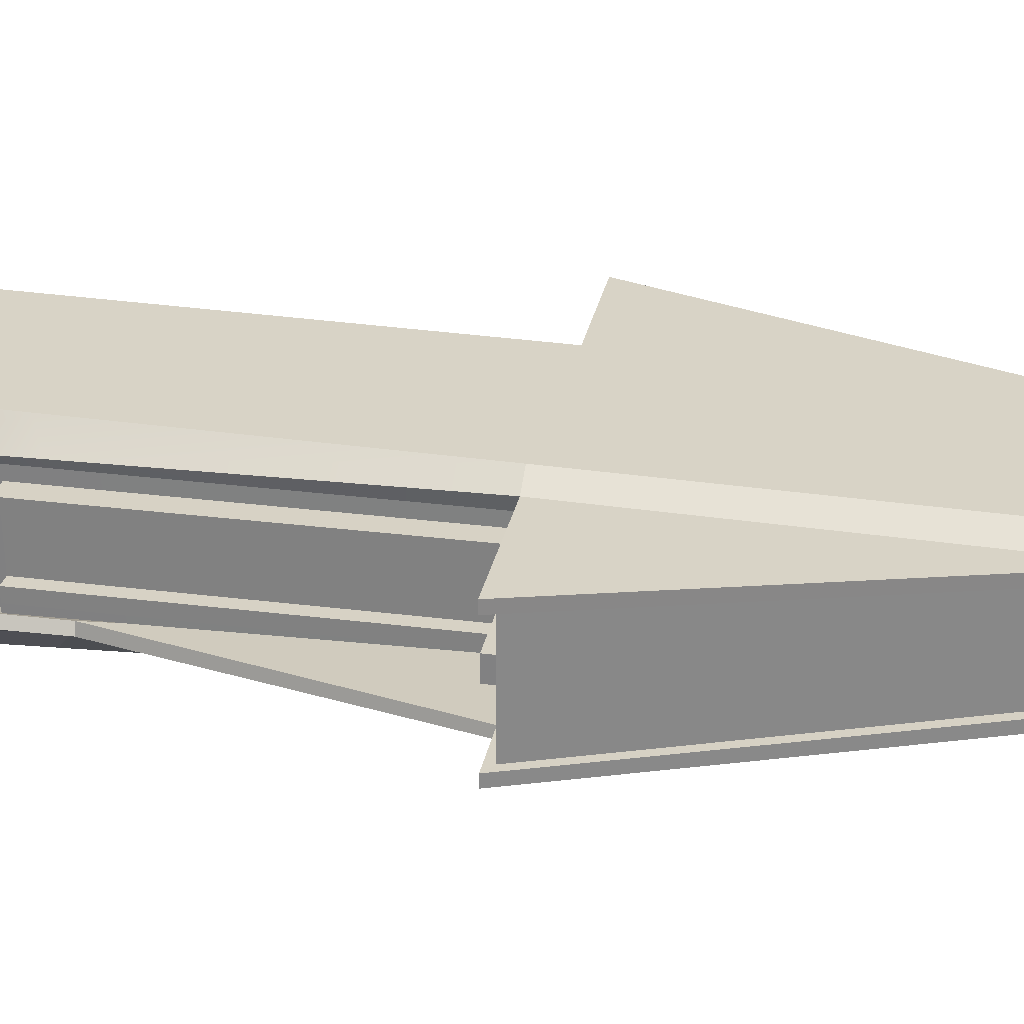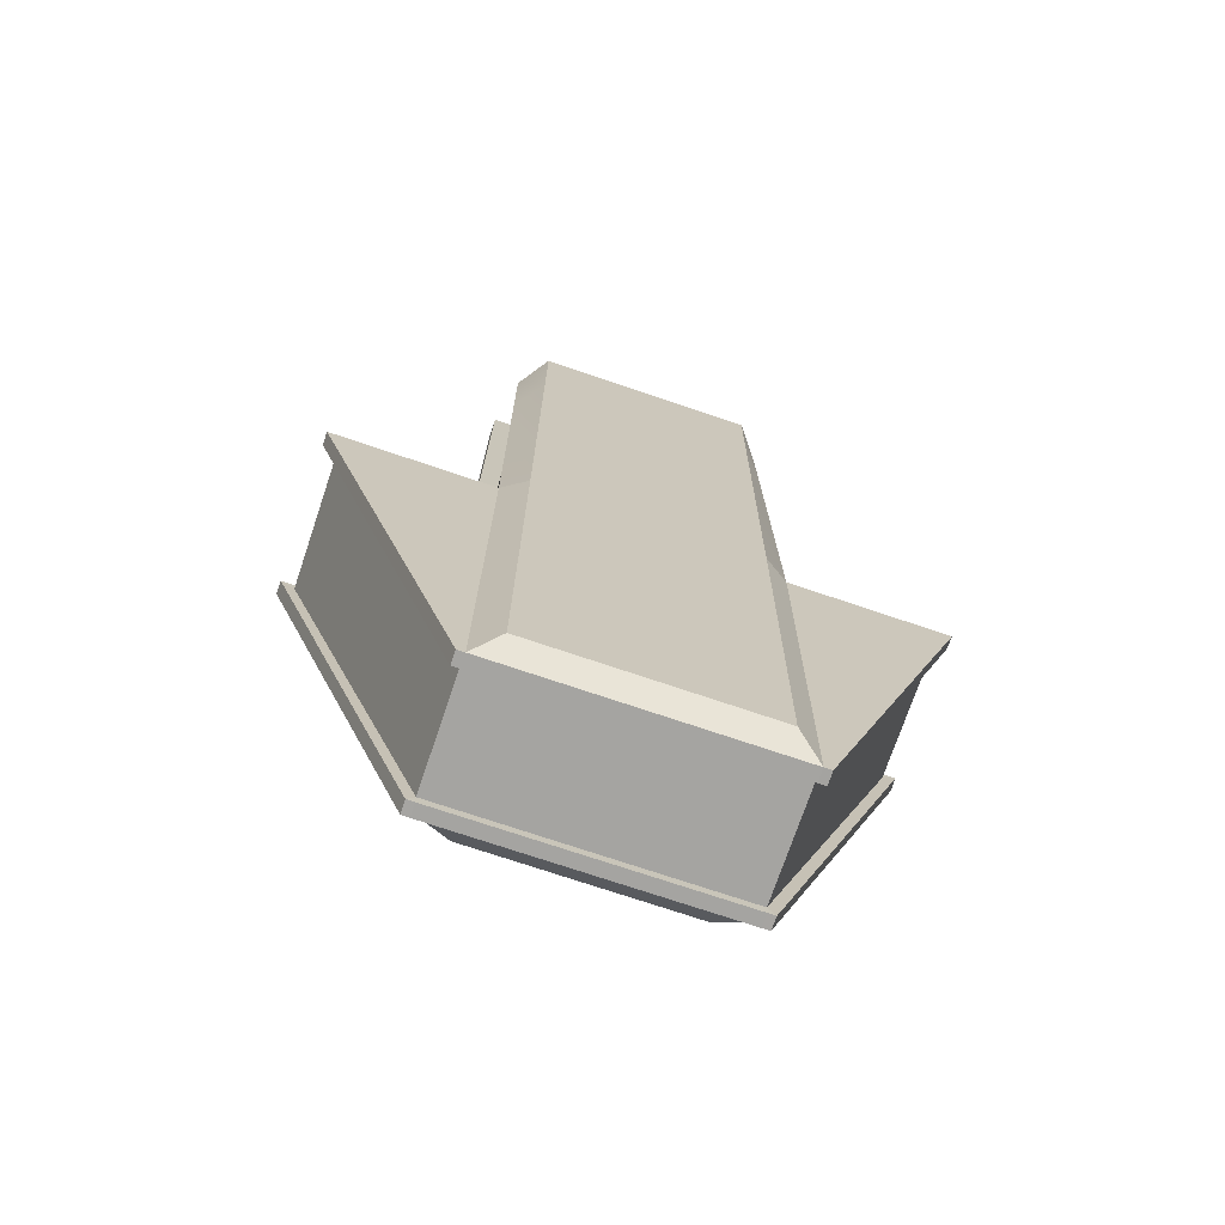
<metadata>
{"format":"obj","ext":"obj","renderer":"f3d","projection":"perspective","resolution":1024,"background":"white","views":[{"elev":27.6,"azim":100.7,"up":"+Y"},{"elev":-73.3,"azim":161.3,"up":"+Z"}]}
</metadata>
<code>
g Mesh
v -0.2959 3.791 -1.475
v 0.2628 3.791 -1.475
v 0.2628 3.688 1.121
v -0.2959 3.688 1.121
v -0.324 4.251 -1.475
v 0.291 4.251 -1.475
v 0.291 4.307 1.121
v -0.324 4.307 1.121
v -0.3915 3.837 -1.535
v 0.3585 3.837 -1.535
v -0.3915 4.205 -1.535
v 0.3585 4.205 -1.535
v 0.3585 3.791 1.019
v 0.3585 4.223 1.069
v -0.3915 3.791 1.019
v -0.3915 4.223 1.069
v -0.2959 3.742 -0.2945
v 0.2628 3.742 -0.2945
v 0.291 4.277 -0.2945
v -0.324 4.277 -0.2945
v 0.6135 3.801 -0.2945
v 0.3585 4.235 -0.2945
v -0.6465 3.801 -0.2945
v -0.3915 4.235 -0.2945
v -0.4118 3.837 -1.535
v 0.3787 3.837 -1.535
v -0.4118 4.205 -1.535
v 0.3787 4.205 -1.535
v 0.7985 3.801 -0.2945
v 0.7985 4.235 -0.2945
v -0.8315 3.801 -0.2945
v -0.8315 4.235 -0.2945
v 0.2437 3.713 1.096
v -0.2768 3.713 1.096
v 0.2721 4.277 1.102
v -0.3052 4.277 1.102
v -0.3915 3.872 -1.535
v 0.3585 3.872 -1.535
v -0.3915 4.169 -1.535
v 0.3585 4.169 -1.535
v 0.3373 3.819 1.021
v 0.3357 4.195 1.072
v -0.3704 3.819 1.021
v -0.3687 4.195 1.072
v 0.6132 3.836 -0.2944
v 0.3586 4.2 -0.2947
v -0.6463 3.836 -0.2944
v -0.3917 4.2 -0.2947
v -0.4123 3.872 -1.535
v 0.3792 3.872 -1.535
v -0.4122 4.169 -1.535
v 0.3792 4.169 -1.535
v 0.798 3.836 -0.2938
v 0.798 4.2 -0.2939
v -0.831 3.836 -0.2938
v -0.8311 4.2 -0.2939
v 0.2437 3.697 1.073
v -0.2768 3.697 1.073
v 0.2721 4.286 1.076
v -0.3052 4.286 1.076
v -0.3913 3.872 -1.507
v 0.3582 3.872 -1.507
v -0.3913 4.169 -1.507
v 0.3583 4.169 -1.507
v 0.3188 3.811 0.8816
v 0.3189 4.203 0.9332
v -0.3518 3.811 0.8816
v -0.352 4.203 0.9332
v 0.3308 3.836 -0.3224
v 0.3311 4.2 -0.3227
v -0.3638 3.836 -0.3224
v -0.3642 4.2 -0.3227
v -0.3921 3.872 -1.507
v 0.359 3.872 -1.507
v -0.392 4.169 -1.507
v 0.359 4.169 -1.507
v 0.759 3.836 -0.3219
v 0.759 4.2 -0.322
v -0.792 3.836 -0.3219
v -0.7921 4.2 -0.322
v -0.2959 3.701 0.7783
v 0.2628 3.701 0.7783
v 0.291 4.3 0.7783
v -0.324 4.3 0.7783
v 0.3585 3.793 0.701
v 0.3217 3.817 0.5901
v 0.3219 4.202 0.6291
v 0.3585 4.226 0.7389
v -0.3915 3.793 0.701
v -0.3549 4.202 0.6291
v -0.3547 3.817 0.5901
v -0.3915 4.226 0.7389
v -0.3755 3.823 0.7029
v 0.3424 3.823 0.7029
v 0.3412 4.196 0.741
v -0.3743 4.196 0.741
v -0.3731 3.838 -1.523
v 0.34 3.838 -1.523
v 0.3043 3.789 0.9185
v -0.3374 3.789 0.9185
v 0.3328 3.799 -0.2945
v -0.3658 3.799 -0.2945
v -0.3523 3.799 1.036
v -0.3731 3.771 1.039
v 0.34 3.771 1.039
v 0.3193 3.799 1.036
v 0.3382 3.785 0.7159
v -0.3713 3.785 0.7159
f 61 63 64 62
f 11 5 6 12
f 65 66 68 67
f 66 59 60 68
f 17 1 2 18
f 19 6 5 20
f 79 80 75 73
f 22 12 6 19
f 77 74 76 78
f 20 5 11 24
f 61 73 75 63
f 9 23 31 25
f 71 72 80 79
f 24 11 27 32
f 62 64 76 74
f 12 22 30 28
f 69 77 78 70
f 21 10 26 29
f 10 9 37 38
f 9 25 49 37
f 25 31 55 49
f 31 23 47 55
f 4 3 33 34
f 21 29 53 45
f 29 26 50 53
f 26 10 38 50
f 11 12 40 39
f 12 28 52 40
f 28 30 54 52
f 30 22 46 54
f 14 7 35 42
f 7 8 36 35
f 8 16 44 36
f 24 32 56 48
f 32 27 51 56
f 27 11 39 51
f 45 53 77 69
f 53 50 74 77
f 50 38 62 74
f 38 37 61 62
f 37 49 73 61
f 49 55 79 73
f 55 47 71 79
f 34 33 57 58
f 54 46 70 78
f 42 35 59 66
f 35 36 60 59
f 36 44 68 60
f 48 56 80 72
f 56 51 75 80
f 51 39 63 75
f 39 40 64 63
f 40 52 76 64
f 52 54 78 76
f 82 3 4 81
f 81 17 18 82
f 84 8 7 83
f 83 19 20 84
f 87 66 65 86
f 86 69 70 87
f 83 7 14 88
f 88 22 19 83
f 91 67 68 90
f 90 72 71 91
f 92 16 8 84
f 84 20 24 92
f 89 15 43 93
f 93 47 23 89
f 94 41 13 85
f 85 21 45 94
f 88 14 42 95
f 95 46 22 88
f 96 44 16 92
f 92 24 48 96
f 93 43 67 91
f 91 71 47 93
f 86 65 41 94
f 94 45 69 86
f 95 42 66 87
f 87 70 46 95
f 90 68 44 96
f 96 48 72 90
f 98 2 1 97
f 97 9 10 98
f 100 58 57 99
f 99 65 67 100
f 101 18 2 98
f 98 10 21 101
f 97 1 17 102
f 102 23 9 97
f 104 4 34 103
f 103 43 15 104
f 106 33 3 105
f 105 13 41 106
f 103 34 58 100
f 100 67 43 103
f 99 57 33 106
f 106 41 65 99
f 105 3 82 107
f 107 85 13 105
f 107 82 18 101
f 101 21 85 107
f 108 81 4 104
f 104 15 89 108
f 102 17 81 108
f 108 89 23 102
g Mesh (2)
v -0.149 4.007 0.871
v -0.1388 3.956 0.871
v -0.1099 3.912 0.871
v -0.0666 3.883 0.871
v -0.01554 3.873 0.871
v 0.03553 3.883 0.871
v 0.07883 3.912 0.871
v 0.1078 3.956 0.871
v 0.1179 4.007 0.871
v 0.1078 4.058 0.871
v 0.07883 4.101 0.871
v 0.03553 4.13 0.871
v -0.01554 4.14 0.871
v -0.0666 4.13 0.871
v -0.1099 4.101 0.871
v -0.1388 4.058 0.871
v -0.1855 4.007 1.001
v -0.1726 3.942 1.001
v -0.1357 3.886 1.001
v -0.08059 3.85 1.001
v -0.01554 3.837 1.001
v 0.04952 3.85 1.001
v 0.1047 3.886 1.001
v 0.1415 3.942 1.001
v 0.1545 4.007 1.001
v 0.1415 4.072 1.001
v 0.1047 4.127 1.001
v 0.04952 4.164 1.001
v -0.01554 4.177 1.001
v -0.08059 4.164 1.001
v -0.1357 4.127 1.001
v -0.1726 4.072 1.001
v -0.1353 4.007 0.943
v -0.1262 3.961 0.943
v -0.1002 3.922 0.943
v -0.06137 3.896 0.943
v -0.01554 3.887 0.943
v 0.0303 3.896 0.943
v 0.06915 3.922 0.943
v 0.09511 3.961 0.943
v 0.1042 4.007 0.943
v 0.09511 4.052 0.943
v 0.06915 4.091 0.943
v 0.0303 4.117 0.943
v -0.01554 4.126 0.943
v -0.06137 4.117 0.943
v -0.1002 4.091 0.943
v -0.1262 4.052 0.943
f 125 109 110 126
f 126 110 111 127
f 127 111 112 128
f 128 112 113 129
f 129 113 114 130
f 130 114 115 131
f 131 115 116 132
f 132 116 117 133
f 133 117 118 134
f 134 118 119 135
f 135 119 120 136
f 136 120 121 137
f 137 121 122 138
f 138 122 123 139
f 139 123 124 140
f 140 124 109 125
f 145 146 147 148 149 150 151 152 153 154 155 156 141 142 143 144
f 125 126 142 141
f 126 127 143 142
f 127 128 144 143
f 128 129 145 144
f 129 130 146 145
f 130 131 147 146
f 131 132 148 147
f 132 133 149 148
f 133 134 150 149
f 134 135 151 150
f 135 136 152 151
f 136 137 153 152
f 137 138 154 153
f 138 139 155 154
f 139 140 156 155
f 140 125 141 156
g Mesh (3)
v 0.1758 4.115 0.843
v 0.1796 4.095 0.843
v 0.1906 4.079 0.843
v 0.2071 4.068 0.843
v 0.2265 4.064 0.843
v 0.2459 4.068 0.843
v 0.2623 4.079 0.843
v 0.2733 4.095 0.843
v 0.2772 4.115 0.843
v 0.2733 4.134 0.843
v 0.2623 4.15 0.843
v 0.2459 4.161 0.843
v 0.2265 4.165 0.843
v 0.2071 4.161 0.843
v 0.1906 4.15 0.843
v 0.1796 4.134 0.843
v 0.1619 4.115 0.973
v 0.1668 4.09 0.973
v 0.1808 4.069 0.973
v 0.2017 4.055 0.973
v 0.2265 4.05 0.973
v 0.2512 4.055 0.973
v 0.2721 4.069 0.973
v 0.2861 4.09 0.973
v 0.2911 4.115 0.973
v 0.2861 4.139 0.973
v 0.2721 4.16 0.973
v 0.2512 4.174 0.973
v 0.2265 4.179 0.973
v 0.2017 4.174 0.973
v 0.1808 4.16 0.973
v 0.1668 4.139 0.973
v 0.1983 4.115 0.934
v 0.2004 4.104 0.934
v 0.2065 4.095 0.934
v 0.2157 4.089 0.934
v 0.2265 4.086 0.934
v 0.2372 4.089 0.934
v 0.2464 4.095 0.934
v 0.2525 4.104 0.934
v 0.2546 4.115 0.934
v 0.2525 4.125 0.934
v 0.2464 4.135 0.934
v 0.2372 4.141 0.934
v 0.2265 4.143 0.934
v 0.2157 4.141 0.934
v 0.2065 4.135 0.934
v 0.2004 4.125 0.934
f 173 157 158 174
f 174 158 159 175
f 175 159 160 176
f 176 160 161 177
f 177 161 162 178
f 178 162 163 179
f 179 163 164 180
f 180 164 165 181
f 181 165 166 182
f 182 166 167 183
f 183 167 168 184
f 184 168 169 185
f 185 169 170 186
f 186 170 171 187
f 187 171 172 188
f 188 172 157 173
f 193 194 195 196 197 198 199 200 201 202 203 204 189 190 191 192
f 173 174 190 189
f 174 175 191 190
f 175 176 192 191
f 176 177 193 192
f 177 178 194 193
f 178 179 195 194
f 179 180 196 195
f 180 181 197 196
f 181 182 198 197
f 182 183 199 198
f 183 184 200 199
f 184 185 201 200
f 185 186 202 201
f 186 187 203 202
f 187 188 204 203
f 188 173 189 204
g Mesh (4)
v 0.1758 3.901 0.843
v 0.1796 3.881 0.843
v 0.1906 3.865 0.843
v 0.2071 3.854 0.843
v 0.2265 3.85 0.843
v 0.2459 3.854 0.843
v 0.2623 3.865 0.843
v 0.2733 3.881 0.843
v 0.2772 3.901 0.843
v 0.2733 3.92 0.843
v 0.2623 3.936 0.843
v 0.2459 3.947 0.843
v 0.2265 3.951 0.843
v 0.2071 3.947 0.843
v 0.1906 3.936 0.843
v 0.1796 3.92 0.843
v 0.1619 3.901 0.973
v 0.1668 3.876 0.973
v 0.1808 3.855 0.973
v 0.2017 3.841 0.973
v 0.2265 3.836 0.973
v 0.2512 3.841 0.973
v 0.2721 3.855 0.973
v 0.2861 3.876 0.973
v 0.2911 3.901 0.973
v 0.2861 3.925 0.973
v 0.2721 3.946 0.973
v 0.2512 3.96 0.973
v 0.2265 3.965 0.973
v 0.2017 3.96 0.973
v 0.1808 3.946 0.973
v 0.1668 3.925 0.973
v 0.1983 3.901 0.934
v 0.2004 3.89 0.934
v 0.2065 3.881 0.934
v 0.2157 3.875 0.934
v 0.2265 3.872 0.934
v 0.2372 3.875 0.934
v 0.2464 3.881 0.934
v 0.2525 3.89 0.934
v 0.2546 3.901 0.934
v 0.2525 3.911 0.934
v 0.2464 3.921 0.934
v 0.2372 3.927 0.934
v 0.2265 3.929 0.934
v 0.2157 3.927 0.934
v 0.2065 3.921 0.934
v 0.2004 3.911 0.934
f 221 205 206 222
f 222 206 207 223
f 223 207 208 224
f 224 208 209 225
f 225 209 210 226
f 226 210 211 227
f 227 211 212 228
f 228 212 213 229
f 229 213 214 230
f 230 214 215 231
f 231 215 216 232
f 232 216 217 233
f 233 217 218 234
f 234 218 219 235
f 235 219 220 236
f 236 220 205 221
f 241 242 243 244 245 246 247 248 249 250 251 252 237 238 239 240
f 221 222 238 237
f 222 223 239 238
f 223 224 240 239
f 224 225 241 240
f 225 226 242 241
f 226 227 243 242
f 227 228 244 243
f 228 229 245 244
f 229 230 246 245
f 230 231 247 246
f 231 232 248 247
f 232 233 249 248
f 233 234 250 249
f 234 235 251 250
f 235 236 252 251
f 236 221 237 252
g Mesh (5)
v -0.2068 4.115 0.8431
v -0.2106 4.095 0.8431
v -0.2216 4.079 0.8431
v -0.2381 4.068 0.8431
v -0.2575 4.064 0.8431
v -0.2769 4.068 0.8431
v -0.2933 4.079 0.8431
v -0.3043 4.095 0.8431
v -0.3082 4.115 0.8431
v -0.3043 4.134 0.8431
v -0.2933 4.15 0.8431
v -0.2769 4.161 0.8431
v -0.2575 4.165 0.8431
v -0.2381 4.161 0.8431
v -0.2216 4.15 0.8431
v -0.2106 4.134 0.8431
v -0.1928 4.115 0.9731
v -0.1978 4.09 0.9731
v -0.2118 4.069 0.9731
v -0.2327 4.055 0.9731
v -0.2574 4.05 0.9731
v -0.2822 4.055 0.9731
v -0.3031 4.069 0.9731
v -0.3171 4.09 0.9731
v -0.322 4.115 0.9731
v -0.3171 4.139 0.9731
v -0.3031 4.16 0.9731
v -0.2822 4.174 0.9731
v -0.2574 4.179 0.9731
v -0.2327 4.174 0.9731
v -0.2118 4.16 0.9731
v -0.1978 4.139 0.9731
v -0.2293 4.115 0.9341
v -0.2314 4.104 0.9341
v -0.2375 4.095 0.9341
v -0.2467 4.089 0.9341
v -0.2574 4.086 0.9341
v -0.2682 4.089 0.9341
v -0.2774 4.095 0.9341
v -0.2835 4.104 0.9341
v -0.2856 4.115 0.9341
v -0.2835 4.125 0.9341
v -0.2774 4.135 0.9341
v -0.2682 4.141 0.9341
v -0.2574 4.143 0.9341
v -0.2467 4.141 0.9341
v -0.2375 4.135 0.9341
v -0.2314 4.125 0.9341
f 269 270 254 253
f 270 271 255 254
f 271 272 256 255
f 272 273 257 256
f 273 274 258 257
f 274 275 259 258
f 275 276 260 259
f 276 277 261 260
f 277 278 262 261
f 278 279 263 262
f 279 280 264 263
f 280 281 265 264
f 281 282 266 265
f 282 283 267 266
f 283 284 268 267
f 284 269 253 268
f 289 288 287 286 285 300 299 298 297 296 295 294 293 292 291 290
f 269 285 286 270
f 270 286 287 271
f 271 287 288 272
f 272 288 289 273
f 273 289 290 274
f 274 290 291 275
f 275 291 292 276
f 276 292 293 277
f 277 293 294 278
f 278 294 295 279
f 279 295 296 280
f 280 296 297 281
f 281 297 298 282
f 282 298 299 283
f 283 299 300 284
f 284 300 285 269
g Mesh (6)
v -0.2068 3.901 0.8431
v -0.2106 3.881 0.8431
v -0.2216 3.865 0.8431
v -0.2381 3.854 0.8431
v -0.2575 3.85 0.8431
v -0.2769 3.854 0.8431
v -0.2933 3.865 0.8431
v -0.3043 3.881 0.8431
v -0.3082 3.901 0.8431
v -0.3043 3.92 0.8431
v -0.2933 3.936 0.8431
v -0.2769 3.947 0.8431
v -0.2575 3.951 0.8431
v -0.2381 3.947 0.8431
v -0.2216 3.936 0.8431
v -0.2106 3.92 0.8431
v -0.1928 3.901 0.9731
v -0.1978 3.876 0.9731
v -0.2118 3.855 0.9731
v -0.2327 3.841 0.9731
v -0.2574 3.836 0.9731
v -0.2822 3.841 0.9731
v -0.3031 3.855 0.9731
v -0.3171 3.876 0.9731
v -0.322 3.901 0.9731
v -0.3171 3.925 0.9731
v -0.3031 3.946 0.9731
v -0.2822 3.96 0.9731
v -0.2574 3.965 0.9731
v -0.2327 3.96 0.9731
v -0.2118 3.946 0.9731
v -0.1978 3.925 0.9731
v -0.2293 3.901 0.9341
v -0.2314 3.89 0.9341
v -0.2375 3.881 0.9341
v -0.2467 3.875 0.9341
v -0.2574 3.872 0.9341
v -0.2682 3.875 0.9341
v -0.2774 3.881 0.9341
v -0.2835 3.89 0.9341
v -0.2856 3.901 0.9341
v -0.2835 3.911 0.9341
v -0.2774 3.921 0.9341
v -0.2682 3.927 0.9341
v -0.2574 3.929 0.9341
v -0.2467 3.927 0.9341
v -0.2375 3.921 0.9341
v -0.2314 3.911 0.9341
f 317 318 302 301
f 318 319 303 302
f 319 320 304 303
f 320 321 305 304
f 321 322 306 305
f 322 323 307 306
f 323 324 308 307
f 324 325 309 308
f 325 326 310 309
f 326 327 311 310
f 327 328 312 311
f 328 329 313 312
f 329 330 314 313
f 330 331 315 314
f 331 332 316 315
f 332 317 301 316
f 337 336 335 334 333 348 347 346 345 344 343 342 341 340 339 338
f 317 333 334 318
f 318 334 335 319
f 319 335 336 320
f 320 336 337 321
f 321 337 338 322
f 322 338 339 323
f 323 339 340 324
f 324 340 341 325
f 325 341 342 326
f 326 342 343 327
f 327 343 344 328
f 328 344 345 329
f 329 345 346 330
f 330 346 347 331
f 331 347 348 332
f 332 348 333 317
g Mesh (7)
v -0.3805 3.882 -0.3165
v -0.3805 4.144 -0.3165
v -0.3465 4.144 -0.3165
v -0.3465 3.882 -0.3165
v -0.3805 3.882 0.847
v -0.3805 4.144 0.847
v -0.3465 4.144 0.847
v -0.3465 3.882 0.847
v -0.3465 4.101 -0.3165
v -0.3805 4.101 -0.3165
v -0.3465 3.925 -0.3165
v -0.3805 3.925 -0.3165
v -0.3805 4.101 0.847
v -0.3805 3.925 0.847
v -0.3465 4.101 0.847
v -0.3465 3.925 0.847
v -0.4265 3.882 -0.3165
v -0.4265 4.144 -0.3165
v -0.4265 3.882 0.847
v -0.4265 4.144 0.847
v -0.4265 4.101 -0.3165
v -0.4265 3.925 -0.3165
v -0.4265 4.101 0.847
v -0.4265 3.925 0.847
f 354 355 351 350
f 356 353 349 352
f 351 357 358 350
f 357 359 360 358
f 359 352 349 360
f 370 365 367 372
f 358 360 362 361
f 366 369 371 368
f 355 363 357 351
f 363 364 359 357
f 364 356 352 359
f 354 361 363 355
f 361 362 364 363
f 362 353 356 364
f 354 350 366 368
f 350 358 369 366
f 358 361 371 369
f 361 354 368 371
f 349 353 367 365
f 353 362 372 367
f 362 360 370 372
f 360 349 365 370
g Mesh (8)
v 0.3556 3.882 -0.314
v 0.3556 4.144 -0.314
v 0.3216 4.144 -0.3142
v 0.3216 3.882 -0.3142
v 0.3479 3.882 0.8494
v 0.3479 4.144 0.8494
v 0.3139 4.144 0.8492
v 0.3139 3.882 0.8492
v 0.3216 4.101 -0.3142
v 0.3556 4.101 -0.314
v 0.3216 3.925 -0.3142
v 0.3556 3.925 -0.314
v 0.3479 4.101 0.8494
v 0.3479 3.925 0.8494
v 0.3139 4.101 0.8492
v 0.3139 3.925 0.8492
v 0.4016 3.882 -0.3137
v 0.4016 4.144 -0.3137
v 0.3939 3.882 0.8498
v 0.3939 4.144 0.8498
v 0.4016 4.101 -0.3137
v 0.4016 3.925 -0.3137
v 0.3939 4.101 0.8498
v 0.3939 3.925 0.8498
f 378 374 375 379
f 380 376 373 377
f 375 374 382 381
f 381 382 384 383
f 383 384 373 376
f 394 396 391 389
f 382 385 386 384
f 390 392 395 393
f 379 375 381 387
f 387 381 383 388
f 388 383 376 380
f 378 379 387 385
f 385 387 388 386
f 386 388 380 377
f 378 392 390 374
f 374 390 393 382
f 382 393 395 385
f 385 395 392 378
f 373 389 391 377
f 377 391 396 386
f 386 396 394 384
f 384 394 389 373
g Mesh (9)
v 0.1175 3.803 0.879
v 0.1175 3.742 0.991
v 0.1175 3.874 0.9097
v 0.1175 3.875 0.863
v 0.1535 3.803 0.879
v 0.1535 3.742 0.991
v 0.1535 3.874 0.9097
v 0.1535 3.875 0.863
v -0.1805 3.742 0.991
v -0.1805 3.874 0.9097
v -0.1445 3.742 0.991
v -0.1445 3.874 0.9097
v 0.1175 4.177 0.879
v 0.1175 4.238 0.991
v 0.1175 4.105 0.9097
v 0.1175 4.105 0.863
v 0.1535 4.177 0.879
v 0.1535 4.238 0.991
v 0.1535 4.105 0.9097
v 0.1535 4.105 0.863
v -0.1805 4.238 0.991
v -0.1805 4.105 0.9097
v -0.1445 4.238 0.991
v -0.1445 4.105 0.9097
f 397 398 399 400
f 401 402 398 397
f 402 403 399 398
f 403 404 400 399
f 404 401 397 400
f 401 404 403 402
f 407 408 406 405
f 409 412 411 410
f 413 409 410 414
f 414 410 411 415
f 415 411 412 416
f 416 412 409 413
f 413 414 415 416
f 419 417 418 420
g Mesh (10)
v 0.4155 4.006 -0.3265
v 0.4155 4.076 -0.3265
v 0.7335 4.076 -0.3265
v 0.7335 4.006 -0.3265
v 0.4155 4.006 -0.2845
v 0.4155 4.076 -0.2845
v 0.7335 4.076 -0.2845
v 0.7335 4.006 -0.2845
v 0.6275 4.006 -0.3265
v 0.6275 4.076 -0.3265
v 0.5215 4.006 -0.3265
v 0.5215 4.076 -0.3265
v 0.6275 4.076 -0.2845
v 0.5215 4.076 -0.2845
v 0.6275 4.006 -0.2845
v 0.5215 4.006 -0.2845
v 0.7235 4.066 -0.2845
v 0.6375 4.066 -0.2845
v 0.6375 4.016 -0.2845
v 0.7235 4.016 -0.2845
v 0.6175 4.066 -0.2845
v 0.5315 4.066 -0.2845
v 0.5315 4.016 -0.2845
v 0.6175 4.016 -0.2845
v 0.5115 4.066 -0.2845
v 0.4255 4.066 -0.2845
v 0.4255 4.016 -0.2845
v 0.5115 4.016 -0.2845
v 0.4993 4.053 -0.2975
v 0.4377 4.053 -0.2975
v 0.4377 4.028 -0.2975
v 0.4993 4.028 -0.2975
v 0.6053 4.053 -0.2975
v 0.5437 4.053 -0.2975
v 0.5437 4.028 -0.2975
v 0.6053 4.028 -0.2975
v 0.7113 4.053 -0.2975
v 0.6497 4.053 -0.2975
v 0.6497 4.028 -0.2975
v 0.7113 4.028 -0.2975
f 425 426 422 421
f 427 428 424 423
f 424 429 430 423
f 429 431 432 430
f 431 421 422 432
f 423 430 433 427
f 430 432 434 433
f 432 422 426 434
f 428 435 429 424
f 435 436 431 429
f 436 425 421 431
f 457 458 459 460
f 453 454 455 456
f 449 450 451 452
f 428 427 437 440
f 427 433 438 437
f 433 435 439 438
f 435 428 440 439
f 435 433 441 444
f 433 434 442 441
f 434 436 443 442
f 436 435 444 443
f 436 434 445 448
f 434 426 446 445
f 426 425 447 446
f 425 436 448 447
f 448 445 449 452
f 445 446 450 449
f 446 447 451 450
f 447 448 452 451
f 444 441 453 456
f 441 442 454 453
f 442 443 455 454
f 443 444 456 455
f 440 437 457 460
f 437 438 458 457
f 438 439 459 458
f 439 440 460 459
g Mesh (11)
v -0.7685 4.006 -0.3265
v -0.7685 4.076 -0.3265
v -0.4505 4.076 -0.3265
v -0.4505 4.006 -0.3265
v -0.7685 4.006 -0.2845
v -0.7685 4.076 -0.2845
v -0.4505 4.076 -0.2845
v -0.4505 4.006 -0.2845
v -0.5565 4.006 -0.3265
v -0.5565 4.076 -0.3265
v -0.6625 4.006 -0.3265
v -0.6625 4.076 -0.3265
v -0.5565 4.076 -0.2845
v -0.6625 4.076 -0.2845
v -0.5565 4.006 -0.2845
v -0.6625 4.006 -0.2845
v -0.4605 4.066 -0.2845
v -0.5465 4.066 -0.2845
v -0.5465 4.016 -0.2845
v -0.4605 4.016 -0.2845
v -0.5665 4.066 -0.2845
v -0.6525 4.066 -0.2845
v -0.6525 4.016 -0.2845
v -0.5665 4.016 -0.2845
v -0.6725 4.066 -0.2845
v -0.7585 4.066 -0.2845
v -0.7585 4.016 -0.2845
v -0.6725 4.016 -0.2845
v -0.6847 4.053 -0.2975
v -0.7463 4.053 -0.2975
v -0.7463 4.028 -0.2975
v -0.6847 4.028 -0.2975
v -0.5787 4.053 -0.2975
v -0.6403 4.053 -0.2975
v -0.6403 4.028 -0.2975
v -0.5787 4.028 -0.2975
v -0.4727 4.053 -0.2975
v -0.5343 4.053 -0.2975
v -0.5343 4.028 -0.2975
v -0.4727 4.028 -0.2975
f 465 466 462 461
f 467 468 464 463
f 464 469 470 463
f 469 471 472 470
f 471 461 462 472
f 463 470 473 467
f 470 472 474 473
f 472 462 466 474
f 468 475 469 464
f 475 476 471 469
f 476 465 461 471
f 497 498 499 500
f 493 494 495 496
f 489 490 491 492
f 468 467 477 480
f 467 473 478 477
f 473 475 479 478
f 475 468 480 479
f 475 473 481 484
f 473 474 482 481
f 474 476 483 482
f 476 475 484 483
f 476 474 485 488
f 474 466 486 485
f 466 465 487 486
f 465 476 488 487
f 488 485 489 492
f 485 486 490 489
f 486 487 491 490
f 487 488 492 491
f 484 481 493 496
f 481 482 494 493
f 482 483 495 494
f 483 484 496 495
f 480 477 497 500
f 477 478 498 497
f 478 479 499 498
f 479 480 500 499

</code>
